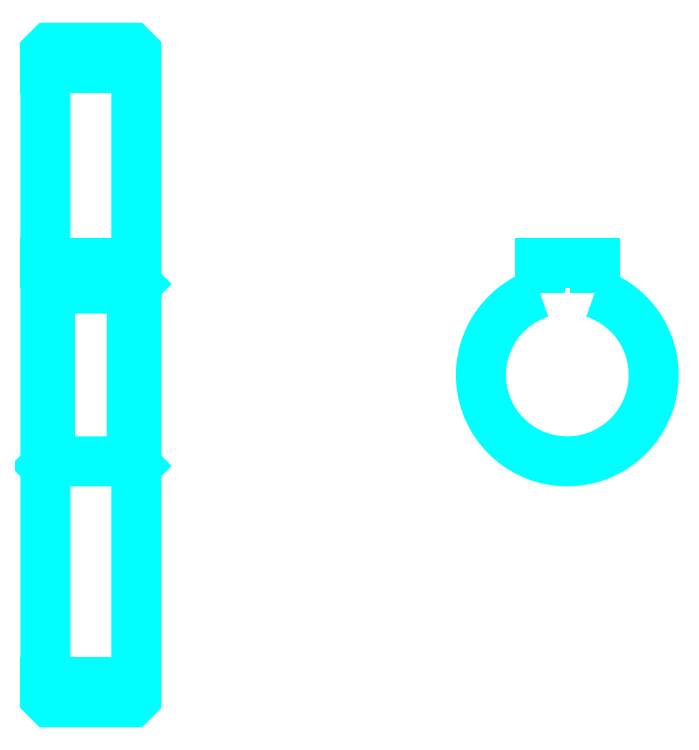
<metadata>
{"format":"dxf","ext":"dxf","renderer":"ezdxf+matplotlib","layout":"modelspace","background":"white","min_lineweight":24,"dpi":150}
</metadata>
<code>
0
SECTION
2
ENTITIES
0
LINE
8
0
10
69.87
20
97.45
30
0
11
79.87
21
97.45
31
0
0
LINE
8
0
10
69.87
20
29.95
30
0
11
79.87
21
29.95
31
0
0
LINE
8
0
10
79.87
20
73.7
30
0
11
79.37
21
73.2
31
0
0
LINE
8
0
10
79.87
20
53.7
30
0
11
79.37
21
54.2
31
0
0
LINE
8
0
10
69.87
20
53.7
30
0
11
70.37
21
54.2
31
0
0
POLYLINE
8
0
66
1
10
0
20
0
30
0
70
2
0
VERTEX
8
0
10
69.87
20
53.7
30
0
70
0
0
VERTEX
8
0
10
69.87
20
28.2
30
0
70
0
0
VERTEX
8
0
10
70.37
20
27.7
30
0
70
0
0
VERTEX
8
0
10
79.37
20
27.7
30
0
70
0
0
VERTEX
8
0
10
79.87
20
28.2
30
0
70
0
0
VERTEX
8
0
10
79.87
20
99.2
30
0
70
0
0
VERTEX
8
0
10
79.37
20
99.7
30
0
70
0
0
VERTEX
8
0
10
70.37
20
99.7
30
0
70
0
0
VERTEX
8
0
10
69.87
20
99.2
30
0
70
0
0
VERTEX
8
0
10
69.87
20
53.7
30
0
70
0
0
SEQEND
8
0
0
POLYLINE
8
0
66
1
10
0
20
0
30
0
70
2
0
VERTEX
8
0
10
69.87
20
73.7
30
0
70
0
0
VERTEX
8
0
10
70.37
20
73.2
30
0
70
0
0
VERTEX
8
0
10
70.37
20
54.2
30
0
70
0
0
VERTEX
8
0
10
79.37
20
54.2
30
0
70
0
0
VERTEX
8
0
10
79.37
20
73.2
30
0
70
0
0
VERTEX
8
0
10
70.37
20
73.2
30
0
70
0
0
SEQEND
8
0
0
ARC
8
0
10
127.3
20
63.7
30
0
40
9.5
50
108.4
51
71.59
0
POLYLINE
8
0
66
1
10
0
20
0
30
0
70
2
0
VERTEX
8
0
10
130.3
20
72.71
30
0
70
0
0
VERTEX
8
0
10
130.3
20
76
30
0
70
0
0
VERTEX
8
0
10
124.3
20
76
30
0
70
0
0
VERTEX
8
0
10
124.3
20
72.71
30
0
70
0
0
SEQEND
8
0
0
LINE
8
0
10
69.87
20
76
30
0
11
79.87
21
76
31
0
0
ENDSEC
0
EOF

</code>
